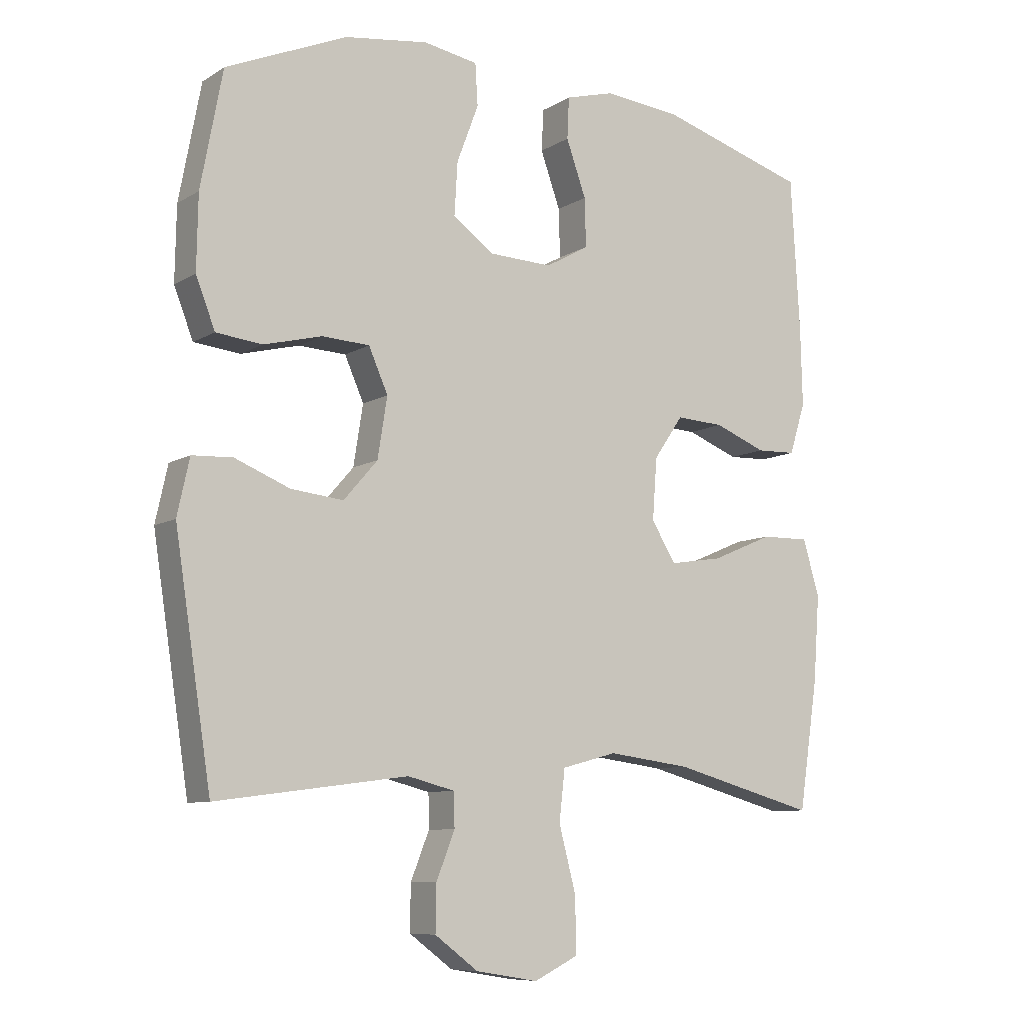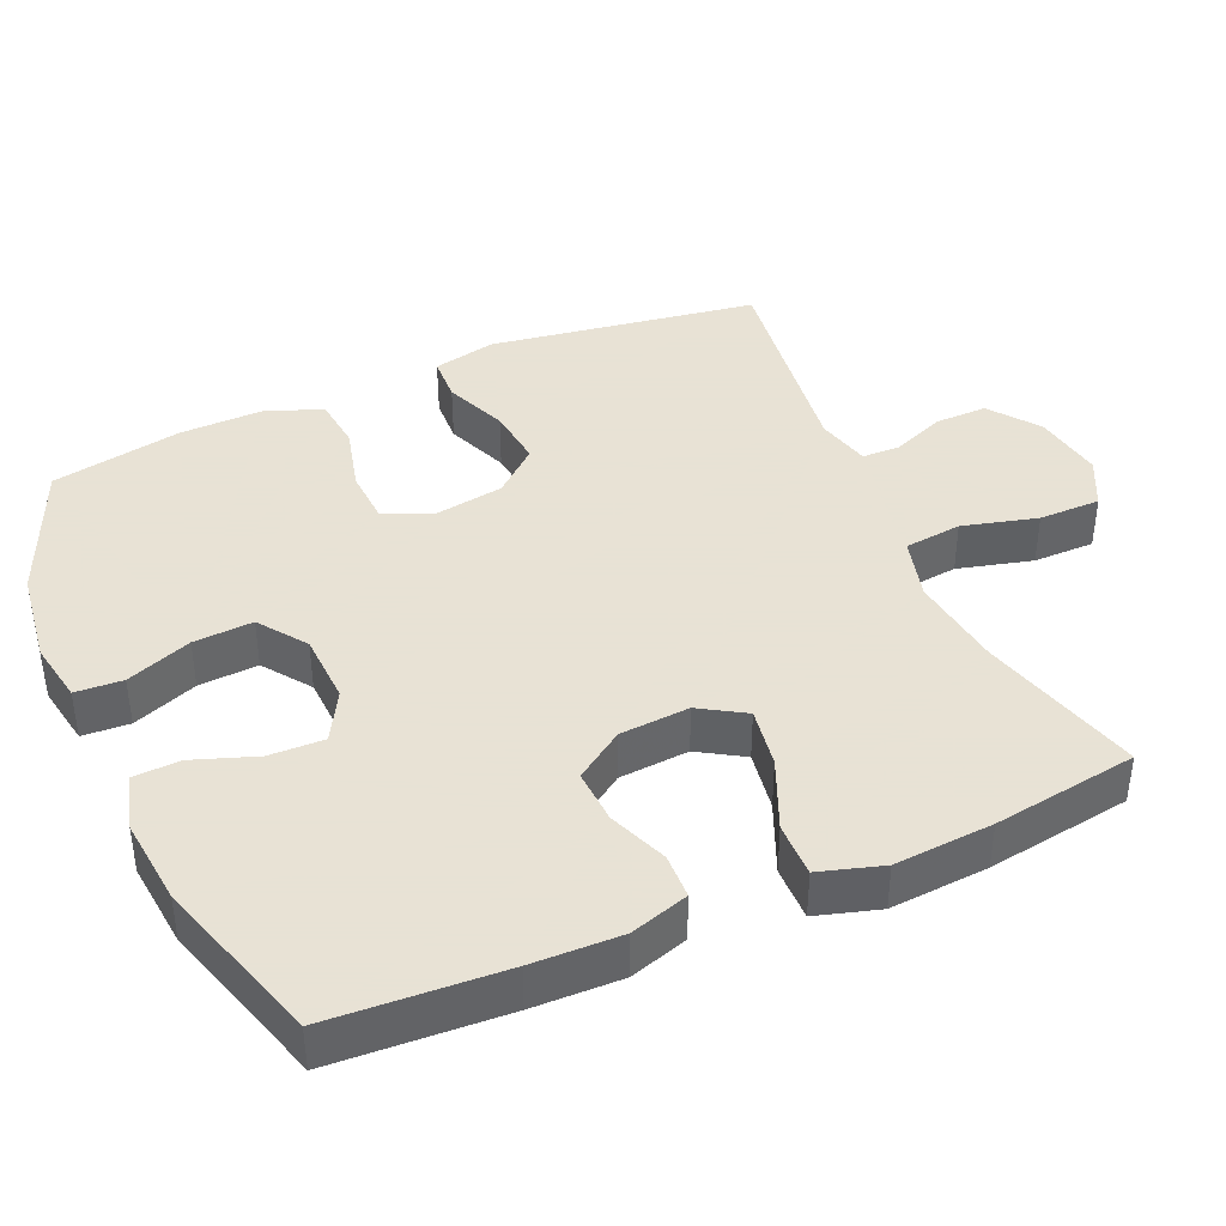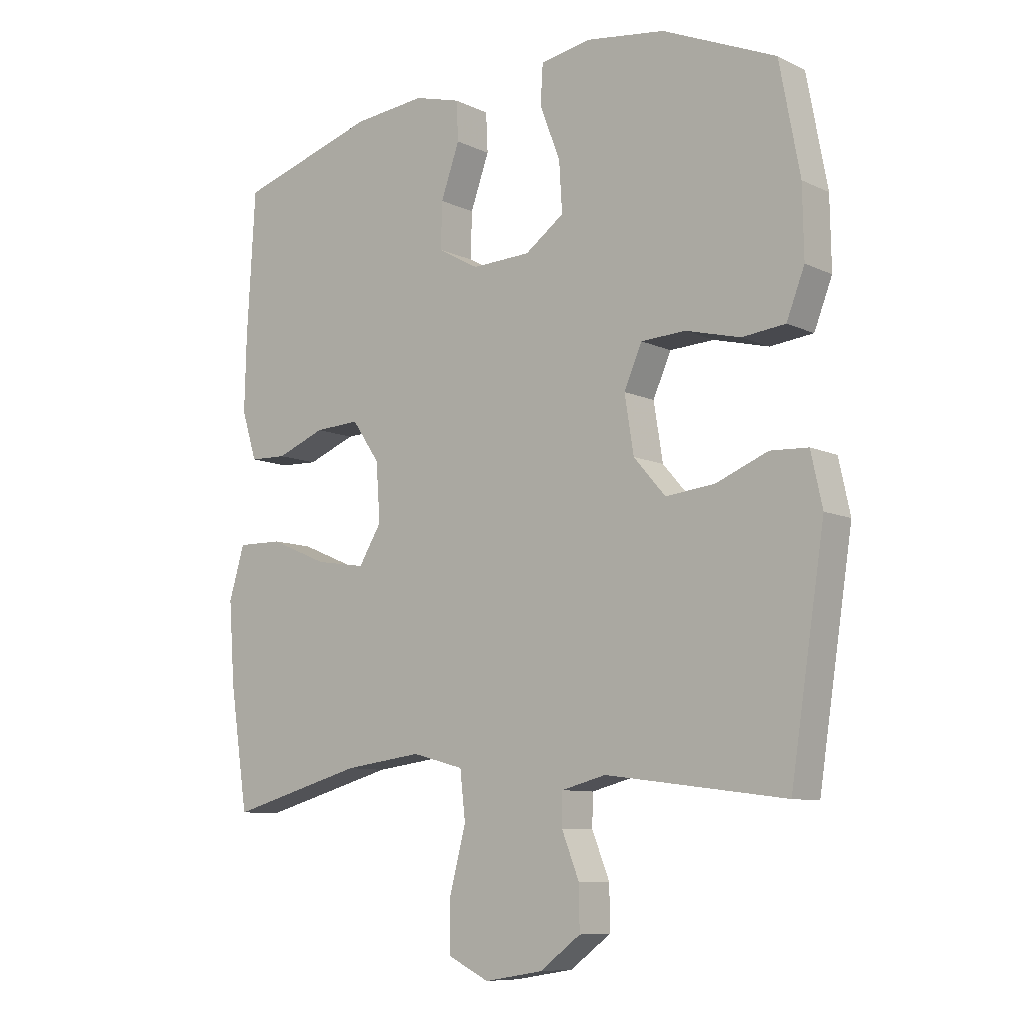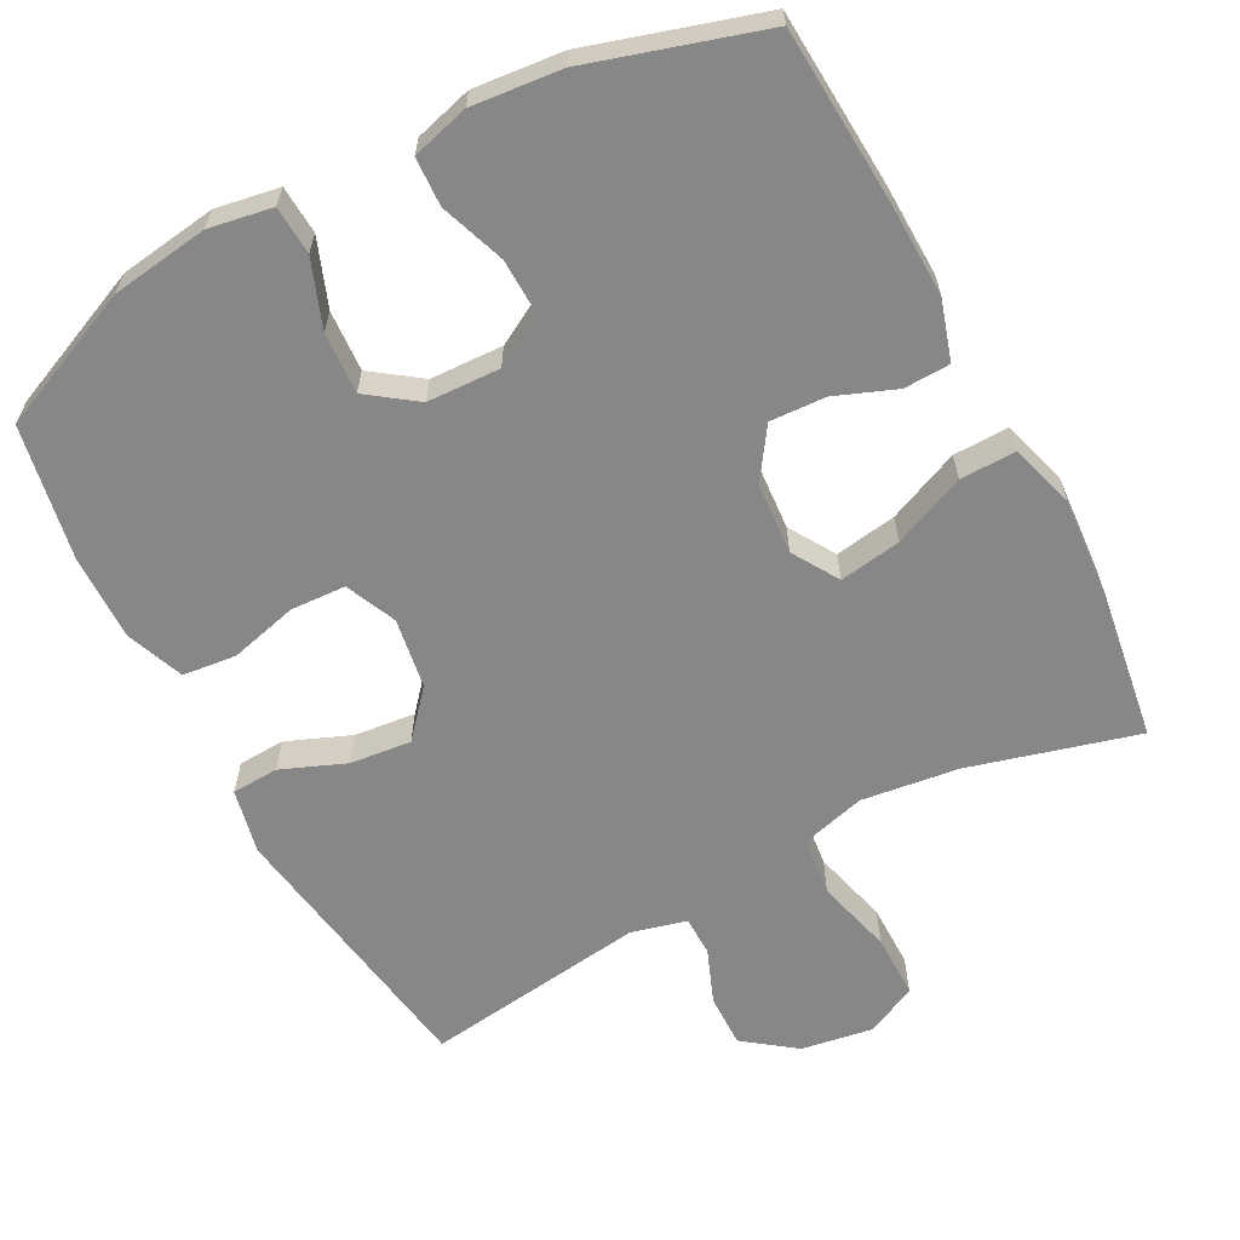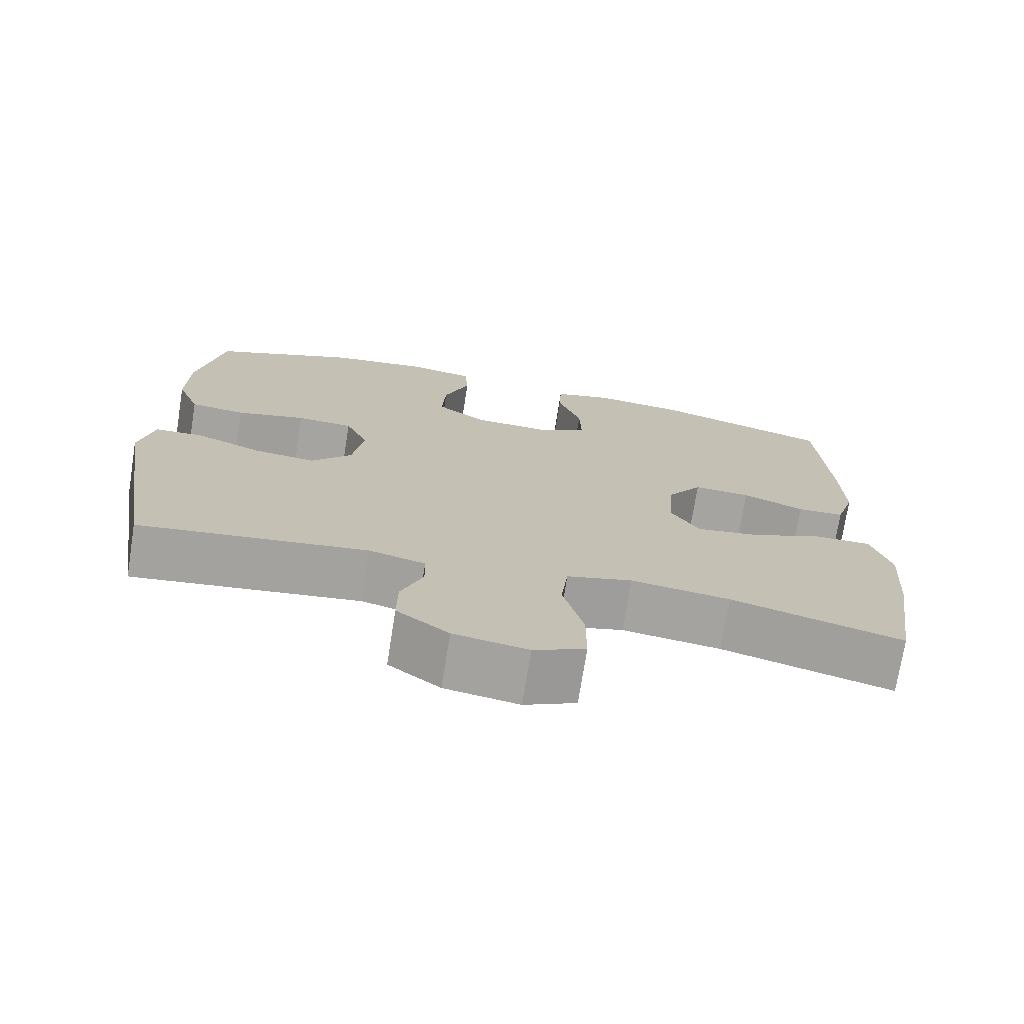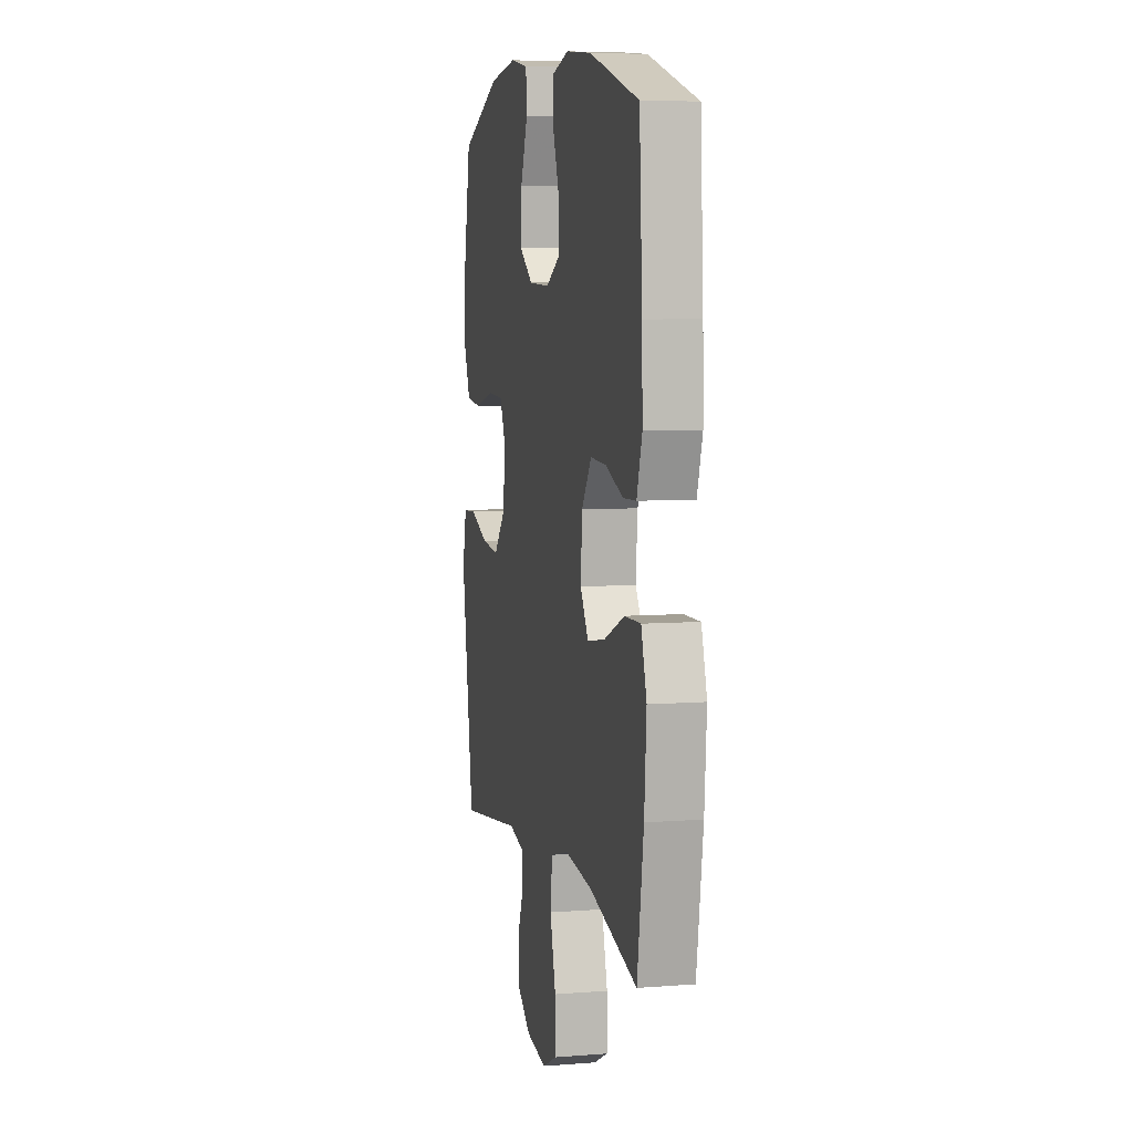
<metadata>
{"format":"obj","ext":"obj","renderer":"f3d","projection":"perspective","resolution":1024,"background":"white","views":[{"elev":-8.6,"azim":-32.7,"up":"+Z"},{"elev":40.6,"azim":66.3,"up":"+Y"},{"elev":-9.0,"azim":-141.0,"up":"+Z"},{"elev":-62.5,"azim":28.0,"up":"+Y"},{"elev":-73.3,"azim":-9.0,"up":"+Z"},{"elev":6.5,"azim":77.0,"up":"+Z"}]}
</metadata>
<code>
v -0.5 0.07 -0.5
v -0.557 0.07 -0.131
v -0.538 0.07 -0.044
v -0.475 0.07 -0.041
v -0.389 0.07 -0.076
v -0.307 0.07 -0.085
v -0.254 0.07 -0.024
v -0.239 0.07 0.07
v -0.269 0.07 0.138
v -0.343 0.07 0.142
v -0.434 0.07 0.119
v -0.506 0.07 0.127
v -0.536 0.07 0.204
v -0.534 0.07 0.319
v -0.5 0.07 0.5
v -0.311 0.07 0.581
v -0.18 0.07 0.599
v -0.095 0.07 0.584
v -0.091 0.07 0.519
v -0.125 0.07 0.429
v -0.13 0.07 0.347
v -0.065 0.07 0.3
v 0.033 0.07 0.296
v 0.101 0.07 0.334
v 0.099 0.07 0.41
v 0.068 0.07 0.497
v 0.071 0.07 0.562
v 0.148 0.07 0.583
v 0.268 0.07 0.571
v 0.5 0.07 0.5
v 0.514 0.07 0.261
v 0.517 0.07 0.138
v 0.492 0.07 0.058
v 0.43 0.07 0.056
v 0.349 0.07 0.088
v 0.274 0.07 0.092
v 0.228 0.07 0.025
v 0.221 0.07 -0.071
v 0.259 0.07 -0.133
v 0.342 0.07 -0.12
v 0.439 0.07 -0.079
v 0.514 0.07 -0.078
v 0.54 0.07 -0.165
v 0.53 0.07 -0.301
v 0.5 0.07 -0.5
v 0.275 0.07 -0.438
v 0.145 0.07 -0.421
v 0.059 0.07 -0.444
v 0.05 0.07 -0.523
v 0.077 0.07 -0.626
v 0.077 0.07 -0.711
v 0.009 0.07 -0.744
v -0.088 0.07 -0.728
v -0.156 0.07 -0.677
v -0.155 0.07 -0.606
v -0.126 0.07 -0.533
v -0.127 0.07 -0.48
v -0.201 0.07 -0.461
v -0.5 0 -0.5
v -0.557 0 -0.131
v -0.538 0 -0.044
v -0.475 0 -0.041
v -0.389 0 -0.076
v -0.307 0 -0.085
v -0.254 0 -0.024
v -0.239 0 0.07
v -0.269 0 0.138
v -0.343 0 0.142
v -0.434 0 0.119
v -0.506 0 0.127
v -0.536 0 0.204
v -0.534 0 0.319
v -0.5 0 0.5
v -0.311 0 0.581
v -0.18 0 0.599
v -0.095 0 0.584
v -0.091 0 0.519
v -0.125 0 0.429
v -0.13 0 0.347
v -0.065 0 0.3
v 0.033 0 0.296
v 0.101 0 0.334
v 0.099 0 0.41
v 0.068 0 0.497
v 0.071 0 0.562
v 0.148 0 0.583
v 0.268 0 0.571
v 0.5 0 0.5
v 0.514 0 0.261
v 0.517 0 0.138
v 0.492 0 0.058
v 0.43 0 0.056
v 0.349 0 0.088
v 0.274 0 0.092
v 0.228 0 0.025
v 0.221 0 -0.071
v 0.259 0 -0.133
v 0.342 0 -0.12
v 0.439 0 -0.079
v 0.514 0 -0.078
v 0.54 0 -0.165
v 0.53 0 -0.301
v 0.5 0 -0.5
v 0.275 0 -0.438
v 0.145 0 -0.421
v 0.059 0 -0.444
v 0.05 0 -0.523
v 0.077 0 -0.626
v 0.077 0 -0.711
v 0.009 0 -0.744
v -0.088 0 -0.728
v -0.156 0 -0.677
v -0.155 0 -0.606
v -0.126 0 -0.533
v -0.127 0 -0.48
v -0.201 0 -0.461
f 54 55 56
f 53 54 56
f 52 53 56
f 51 52 56
f 50 51 56
f 49 50 56
f 48 49 56 57
f 47 48 57 58
f 44 45 46
f 43 44 46
f 42 43 46
f 41 42 46
f 40 41 46
f 39 40 46 47
f 38 39 47 58
f 33 34 35
f 32 33 35
f 31 32 35
f 30 31 35
f 29 30 35
f 28 29 35
f 27 28 35
f 26 27 35
f 25 26 35
f 24 25 35 36
f 23 24 36 37
f 18 19 20
f 17 18 20
f 16 17 20
f 15 16 20
f 14 15 20
f 13 14 20
f 12 13 20
f 11 12 20
f 10 11 20
f 9 10 20 21
f 8 9 21 22
f 3 4 5
f 2 3 5
f 1 2 5
f 58 1 5
f 58 5 6
f 37 38 58
f 23 37 58
f 22 23 58
f 8 22 58
f 7 8 58
f 6 7 58
f 114 113 112
f 114 112 111
f 114 111 110
f 114 110 109
f 114 109 108
f 114 108 107
f 115 114 107 106
f 116 115 106 105
f 104 103 102
f 104 102 101
f 104 101 100
f 104 100 99
f 104 99 98
f 105 104 98 97
f 116 105 97 96
f 93 92 91
f 93 91 90
f 93 90 89
f 93 89 88
f 93 88 87
f 93 87 86
f 93 86 85
f 93 85 84
f 93 84 83
f 94 93 83 82
f 95 94 82 81
f 78 77 76
f 78 76 75
f 78 75 74
f 78 74 73
f 78 73 72
f 78 72 71
f 78 71 70
f 78 70 69
f 78 69 68
f 79 78 68 67
f 80 79 67 66
f 63 62 61
f 63 61 60
f 63 60 59
f 63 59 116
f 64 63 116
f 116 96 95
f 116 95 81
f 116 81 80
f 116 80 66
f 116 66 65
f 116 65 64
f 1 59 60 2
f 2 60 61 3
f 3 61 62 4
f 4 62 63 5
f 5 63 64 6
f 6 64 65 7
f 7 65 66 8
f 8 66 67 9
f 9 67 68 10
f 10 68 69 11
f 11 69 70 12
f 12 70 71 13
f 13 71 72 14
f 14 72 73 15
f 15 73 74 16
f 16 74 75 17
f 17 75 76 18
f 18 76 77 19
f 19 77 78 20
f 20 78 79 21
f 21 79 80 22
f 22 80 81 23
f 23 81 82 24
f 24 82 83 25
f 25 83 84 26
f 26 84 85 27
f 27 85 86 28
f 28 86 87 29
f 29 87 88 30
f 30 88 89 31
f 31 89 90 32
f 32 90 91 33
f 33 91 92 34
f 34 92 93 35
f 35 93 94 36
f 36 94 95 37
f 37 95 96 38
f 38 96 97 39
f 39 97 98 40
f 40 98 99 41
f 41 99 100 42
f 42 100 101 43
f 43 101 102 44
f 44 102 103 45
f 45 103 104 46
f 46 104 105 47
f 47 105 106 48
f 48 106 107 49
f 49 107 108 50
f 50 108 109 51
f 51 109 110 52
f 52 110 111 53
f 53 111 112 54
f 54 112 113 55
f 55 113 114 56
f 56 114 115 57
f 57 115 116 58
f 58 116 59 1

</code>
